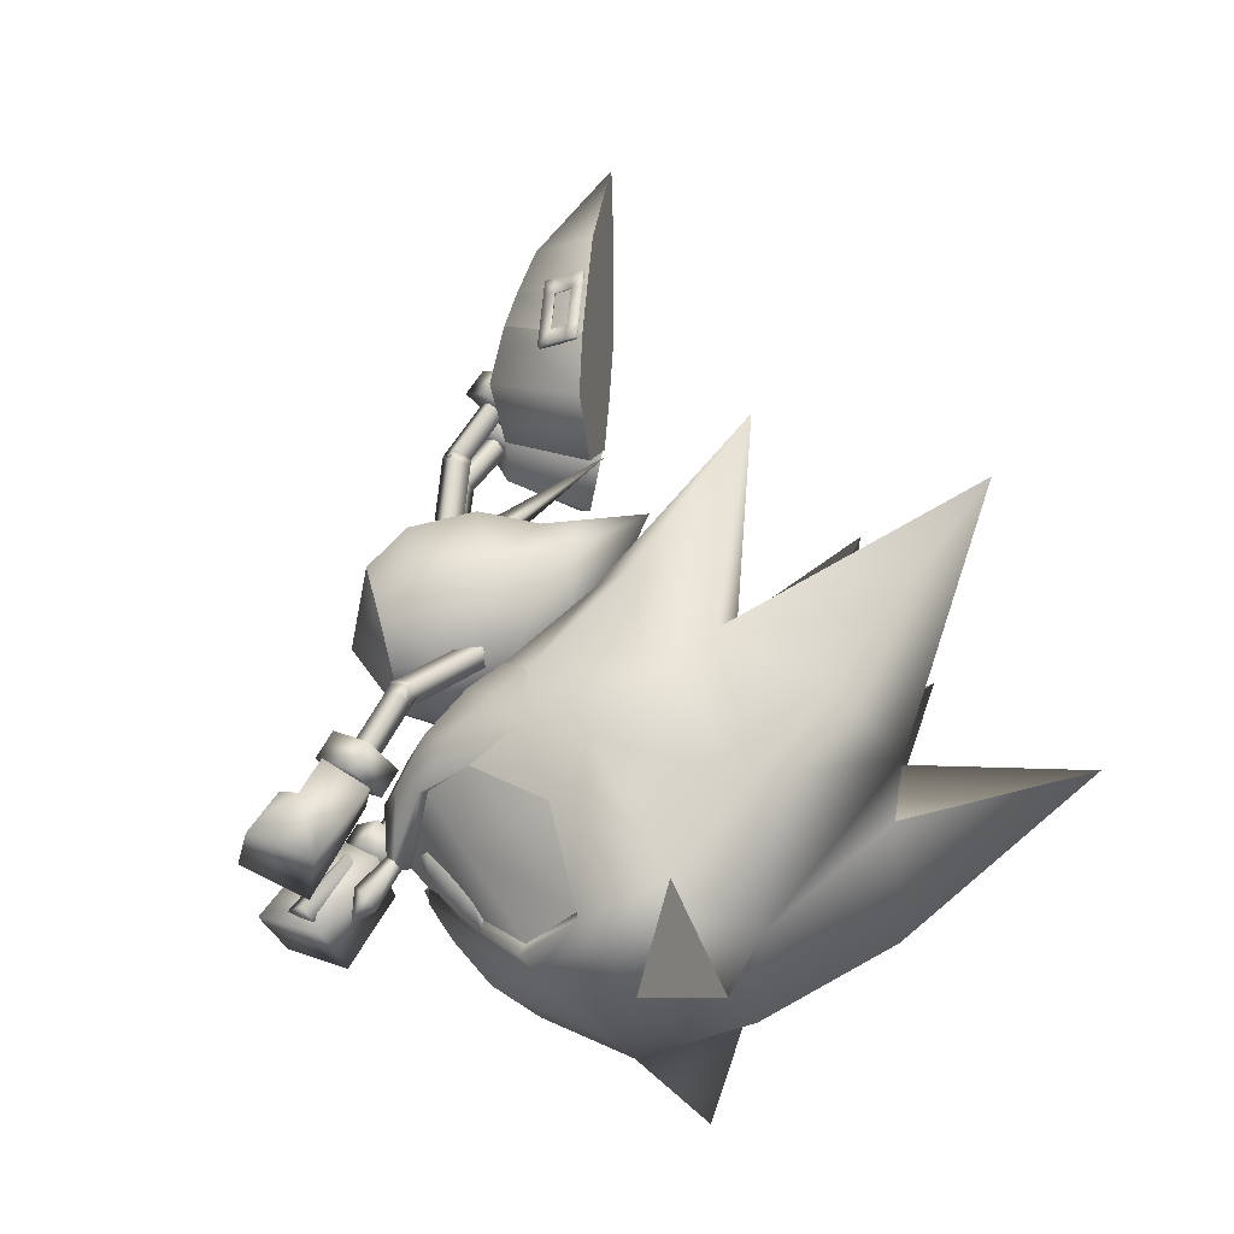
<metadata>
{"format":"obj","ext":"obj","renderer":"f3d","projection":"perspective","resolution":1024,"background":"white","views":[{"elev":64.5,"azim":75.2,"up":"+Z"}]}
</metadata>
<code>
v -0.8941 6.135 4.611
v 1.557 3.833 0.002822
v 1.624 8.423 -6.057
v 5.358 8.473 -4.872
v -0.9329 6.137 -4.583
v 5.421 6.565 -2.965
v 5.446 6.564 2.939
v 1.675 8.42 6.064
v 5.399 8.471 4.848
v -5.536 4.381 -0.01674
v -6.424 4.374 2.122
v -8.567 4.367 3.007
v -10.71 4.365 2.119
v -11.59 4.363 -0.02025
v -10.7 4.369 -2.159
v -8.563 4.373 -3.044
v -6.421 4.378 -2.156
v -1.53 8.207 -5.93
v -3.474 8.917 -5.788
v -1.48 8.204 5.964
v -4.988 8.385 3.438
v 5.766 11.62 7.019
v 8.551 9.713 3.795
v 10.6 12.2 8.199
v 8.519 9.715 -3.846
v -5.017 8.387 -3.375
v 10.53 12.21 -8.265
v 5.707 11.62 -7.045
v -4.945 6.582 0.03095
v -3.425 8.914 5.839
v -14.65 9.258 -1.241
v -16.09 10.95 -1.57
v -15.06 9.027 -0.6545
v -16.5 10.71 -0.9865
v -15.46 8.593 -1.111
v -16.9 10.28 -1.439
v -15.04 8.806 -1.695
v -16.5 10.51 -2.022
v -14.38 8.941 -1.195
v -14.78 8.709 -0.5965
v -15.19 8.276 -1.062
v -14.8 8.522 -1.636
v -5.615 8.911 -2.971
v -8.633 11.72 -3.832
v -6.697 11.34 -2.811
v -8.568 6.183 -4.203
v -8.573 8.905 -4.2
v -5.605 6.19 -2.974
v -10.77 11.83 -0.01218
v -5.523 11.14 -0.009848
v -10.07 15.21 -2.369
v -4.389 8.91 -0.01147
v -4.384 6.192 -0.01423
v -10.57 11.1 -2.671
v -11.58 10.4 -0.0141
v -12.76 8.891 -0.01632
v -11.53 8.896 -2.975
v -12.75 6.17 -0.01909
v -11.53 6.175 -2.978
v -6.7 11.33 2.79
v -8.638 11.71 3.81
v -5.618 8.905 2.947
v -10.08 15.21 2.352
v -10.57 11.1 2.645
v -11.54 8.89 2.944
v -11.53 6.169 2.941
v -8.578 8.896 4.172
v -8.572 6.175 4.169
v -5.609 6.184 2.944
v -14.16 14.57 -0.01073
v -11.5 9.402 0.5828
v -11.49 9.404 -0.6183
v -12.45 8.982 -0.01887
v -14.64 9.279 1.257
v -16.07 10.98 1.586
v -15.04 8.848 1.715
v -16.47 10.54 2.041
v -15.45 8.62 1.129
v -16.88 10.32 1.46
v -15.03 9.032 0.6672
v -16.48 10.75 1.005
v -14.78 8.529 1.649
v -15.19 8.306 1.056
v -14.79 8.746 0.6158
v -14.37 8.966 1.181
v -14.65 8.565 -1.711
v -14.48 9.222 -1.246
v -14.78 9.328 -1.265
v -14.65 8.789 -0.5677
v -14.85 8.147 -1.035
v -15.17 8.265 -1.057
v -11.24 7.346 -1.477
v -11.04 7.988 -1.01
v -11.24 7.57 -0.3344
v -11.43 6.928 -0.8016
v -14.94 8.676 -1.731
v -14.94 8.896 -0.5875
v -14.64 8.812 0.5623
v -14.93 8.925 0.5851
v -14.46 9.247 1.239
v -14.76 9.354 1.261
v -14.64 8.592 1.706
v -14.84 8.173 1.032
v -15.17 8.293 1.056
v -11.24 7.571 0.3173
v -11.04 7.99 0.9908
v -11.24 7.351 1.461
v -11.44 6.932 0.7875
v -14.93 8.7 1.728
v 3.398 28.97 0.001288
v 7.869 19.75 -0.01988
v 7.478 14.48 -4.029
v 9.405 13.95 -0.0278
v 6.465 6.69 -2.652
v 8.682 8.776 -0.02603
v 6.539 8.682 -4.942
v 5.7 8.406 -5.115
v 5.781 6.241 -2.934
v 3.29 15.16 -7.837
v 0.05402 10.22 -7.091
v -1.563 12.71 -7.228
v 2.959 20.84 -5.341
v -6.123 9.757 0.03671
v -5.761 13.27 -7.032
v -2.959 15.53 -6.465
v 0.8074 18.52 -8.176
v -0.9451 17.91 -3.292
v -3.031 16.53 -3.536
v -8.172 23.18 0.04869
v 0.6834 19.8 0.01047
v 2.066 3.675 0.000635
v 3.692 4.21 -0.006097
v -6.071 11.74 0.03698
v -11.15 19.34 -6.27
v -6.433 16.61 -2.608
v 2.611 9.196 -6.296
v 5.658 5.148 -0.01416
v 4.851 20.07 4.332
v 6.488 6.689 2.617
v 6.581 8.68 4.908
v 5.743 8.404 5.088
v 2.665 9.193 6.295
v 5.806 6.24 2.905
v 3.356 15.16 7.834
v 0.114 10.22 7.112
v -1.502 12.71 7.265
v 3.004 20.84 5.343
v -7.199 12.23 3.053
v -5.701 13.27 7.104
v 0.8765 18.51 8.195
v -0.9171 17.91 3.326
v -3.001 16.52 3.587
v 7.512 14.48 3.989
v -11.1 19.33 6.39
v -6.411 16.61 2.687
v 4.814 20.07 -4.346
v -5.121 26.26 -8.975
v -4.831 14.93 0.03254
v -7.224 12.23 -2.969
v -5.045 26.25 9.048
v -2.904 15.53 6.515
v -18.9 15.05 -5.247
v -16.79 15.37 0.11
v -16.75 14.31 -5.239
v -18.93 16.06 -0.123
v -18.84 15.1 5.258
v -16.7 14.34 5.246
v -16.74 15.4 -0.1026
v -18.87 16.11 0.1332
v -20.28 13.11 -0.5308
v -18.88 12.29 -0.2472
v -20.21 12.52 -3.478
v -18.93 11.71 -3.433
v -20.24 13.17 0.5428
v -18.85 12.35 0.2574
v -20.17 12.58 3.49
v -18.9 11.77 3.443
v -21.12 16.63 -0.6027
v -21.07 15.8 -4.932
v -25.14 17.54 -3.074
v -13.04 13.64 -2.101
v -14.49 13.62 -4.763
v -14.55 14.59 0.1089
v -25.14 17.63 -2.58
v -21.06 16.7 0.6158
v -25.06 17.63 3.092
v -21.01 15.87 4.945
v -13 13.65 2.104
v -14.5 14.61 -0.1046
v -14.45 13.64 4.767
v -25.07 17.73 2.599
v -21.99 14.17 -0.9897
v -21.93 13.69 -3.409
v -16.89 11.21 -0.1941
v -14.93 10.73 -1.579
v -16.75 10.6 -3.08
v -21.94 14.24 1.004
v -21.89 13.76 3.423
v -16.86 11.24 0.2016
v -16.73 10.64 3.088
v -14.91 10.76 1.584
v -19.37 13.39 -4.309
v -19.99 13.61 -4.302
v -19.24 13.79 -4.552
v -17.78 12.84 -4.327
v -19.03 14.42 -4.945
v -19.86 14 -4.545
v -17.16 12.62 -4.334
v -17.65 13.23 -4.57
v -17.03 13.02 -4.577
v -17.44 13.87 -4.962
v -16.82 13.65 -4.969
v -17.31 14.26 -5.205
v -16.69 14.04 -5.212
v -19.53 15.03 -5.181
v -19.65 14.64 -4.938
v -18.91 14.81 -5.188
v -19.95 13.69 -4.147
v -19.82 14.09 -4.39
v -19.33 13.48 -4.154
v -17.74 12.92 -4.172
v -17.12 12.71 -4.179
v -16.99 13.1 -4.422
v -16.78 13.73 -4.814
v -16.66 14.13 -5.057
v -17.28 14.34 -5.05
v -18.87 14.9 -5.033
v -19.49 15.11 -5.026
v -19.62 14.72 -4.783
v -19 14.5 -4.79
v -19.2 13.87 -4.397
v -17.4 13.95 -4.807
v -17.61 13.31 -4.415
v -19.32 13.45 4.32
v -19.19 13.84 4.563
v -19.94 13.67 4.314
v -17.73 12.88 4.335
v -18.98 14.47 4.955
v -19.81 14.06 4.556
v -17.12 12.66 4.341
v -16.98 13.05 4.584
v -17.6 13.28 4.578
v -16.77 13.69 4.977
v -17.39 13.91 4.97
v -17.26 14.3 5.213
v -16.64 14.08 5.219
v -19.47 15.09 5.192
v -19.6 14.7 4.949
v -18.85 14.87 5.198
v -19.77 14.14 4.402
v -19.9 13.75 4.159
v -19.29 13.53 4.165
v -17.7 12.97 4.18
v -17.08 12.75 4.186
v -16.95 13.14 4.429
v -16.74 13.77 4.822
v -16.6 14.16 5.064
v -17.22 14.38 5.058
v -18.81 14.95 5.043
v -19.43 15.17 5.037
v -19.56 14.78 4.794
v -19.15 13.92 4.408
v -18.94 14.56 4.8
v -17.36 13.99 4.816
v -17.57 13.36 4.423
v -1.565 3.702 -4.06
v -2.744 2.6 -3.033
v -3.395 1.783 -4.652
v -2.555 0.9587 -4.568
v -0.7313 2.889 -3.986
v -2.215 2.885 -5.683
v -1.911 1.779 -2.962
v -1.366 2.063 -5.605
v -1.874 1.209 6.037
v -2.439 0.9015 2.999
v -0.7911 0.1682 6.131
v -1.081 2.279 2.607
v -1.31 -0.3096 2.653
v -0.5155 2.587 5.645
v 1.547 -0.4165 1.853
v 1.724 0.1789 6.03
v -1.084 -0.5018 5.877
v -1.451 -0.9249 3.119
v 0.2713 -1.879 6.279
v -0.03248 -2.552 2.862
v -1.731 0.751 3.223
v -1.014 0.9721 3.428
v -1.473 1.253 2.435
v 1.093 -0.484 2.171
v 0.178 -1.422 2.465
v 0.3982 -0.879 1.691
v 0.3564 -0.4633 3.134
v -0.695 1.467 2.826
v -16.49 10.87 -0.1701
v -15.46 11.47 -1.68
v -17.24 11.75 -0.3458
v -17.54 9.758 -1.325
v -17.27 11.24 -3.01
v -16.5 10.36 -2.838
v -18.29 10.63 -1.497
v -16.22 12.36 -1.844
v -1.874 1.209 -6.037
v -0.7911 0.1682 -6.131
v -2.439 0.9015 -2.999
v -1.31 -0.3096 -2.653
v -1.081 2.279 -2.607
v 1.547 -0.4165 -1.853
v -0.5155 2.587 -5.645
v 1.724 0.1789 -6.03
v -1.084 -0.5018 -5.877
v 0.2713 -1.879 -6.279
v -1.451 -0.9249 -3.119
v -0.03247 -2.552 -2.862
v -1.731 0.751 -3.223
v -1.014 0.9721 -3.428
v -1.473 1.253 -2.435
v 1.093 -0.484 -2.171
v 0.3982 -0.879 -1.691
v 0.178 -1.422 -2.465
v 0.3564 -0.4633 -3.134
v -0.695 1.467 -2.826
v -0.9681 4.547 -3.008
v 0.6463 3.391 0.00656
v 1.446 5.226 -3.109
v 1.703 7.199 -5.207
v -0.9426 4.546 3.035
v 1.473 5.224 3.116
v 1.747 7.196 5.213
v -17.52 9.793 1.371
v -16.47 10.38 2.856
v -15.43 11.5 1.679
v -17.22 11.27 3.025
v -18.27 10.68 1.54
v -16.48 10.91 0.1896
v -17.24 11.8 0.363
v -16.18 12.39 1.86
v -2.221 2.89 5.696
v -3.396 1.782 4.645
v -1.389 2.068 5.617
v -1.557 3.707 4.098
v -2.734 2.598 3.043
v -1.885 1.776 2.966
v -0.7246 2.893 4.02
v -2.553 0.9597 4.578
v 1.807 3.844 1.748
v 0.8951 4.027 1.949
v 0.8952 3.722 1.723
v 1.588 4.396 2.172
v 1.73 4.07 1.331
v 0.9694 3.857 1.509
v 3.4 4.577 1.75
v 2.374 4.778 2.216
v 2.621 4.144 1.752
v 3.166 5.141 2.175
v 3.308 4.815 1.334
v 2.53 4.421 1.295
v 4.231 5.196 1.748
v 3.857 5.379 1.97
v 3.931 5.209 1.53
v 1.865 3.859 -1.741
v 0.9685 3.65 -1.666
v 0.8854 4.03 -1.888
v 1.56 4.41 -2.114
v 1.694 4.095 -1.276
v 0.965 3.857 -1.45
v 3.386 4.644 -1.787
v 2.66 4.222 -1.783
v 2.336 4.799 -2.162
v 3.133 5.156 -2.128
v 3.285 4.825 -1.333
v 2.503 4.437 -1.245
v 4.108 5.244 -1.768
v 3.754 5.365 -1.958
v 3.845 5.205 -1.489
v 1.898 1.765 0.00087
v 1.372 1.458 -0.6105
v -0.04484 2.589 0.009273
v 2.183 0.785 -0.000576
v 0.7911 1.213 0.005406
v 0.2986 2.812 0.3288
v 1.378 1.458 0.6165
v 0.2959 2.812 -0.3131
v 0.6011 3 0.006648
v -4.433 3.937 -4.612
v -2.835 2.37 -4.469
v -4.18 4.253 -3.983
v -2.582 2.687 -3.844
v -3.721 4.683 -4.39
v -2.123 3.115 -4.246
v -3.991 4.384 -5.022
v -2.376 2.798 -4.872
v -4.48 4.549 -4.014
v -4.261 4.647 -5.042
v -4.727 4.23 -4.654
v -4.016 4.976 -4.429
v -4.327 4.355 3.888
v -4.201 4.11 4.037
v -4.845 4.423 4.525
v -4.329 4.954 4.887
v -4.197 4.709 5.035
v -3.807 4.863 4.264
v -5.873 7.193 2.179
v -6.396 7.284 2.802
v -5.876 7.792 3.177
v -5.353 7.701 2.554
v -3.662 4.593 4.426
v -4.707 4.175 4.676
v -4.43 3.938 4.624
v -2.833 2.371 4.479
v -3.974 4.367 5.032
v -2.378 2.8 4.884
v -3.718 4.684 4.403
v -2.121 3.117 4.26
v -4.193 4.272 3.995
v -2.576 2.687 3.855
v -4.461 4.536 4.024
v -4.731 4.228 4.636
v -4.019 4.975 4.418
v -4.276 4.662 5.055
v -8.559 3.139 -0.01975
v -2.144 5.684 -4.755
v -3.182 4.923 -2.88
v -3.039 7.52 -5.254
v -4.347 6.836 -3.429
v -3.653 4.288 0.02493
v -0.9623 4.219 -3.086
v -1.886 3.505 -1.72
v -2.03 2.956 0.01774
v -2.104 5.682 4.793
v -2.994 7.517 5.3
v -3.158 4.921 2.926
v -4.317 6.834 3.486
v -0.9362 4.218 3.112
v -1.871 3.504 1.755
v -4.327 4.959 -4.895
v -4.845 4.429 -4.535
v -4.707 4.18 -4.684
v -4.329 4.359 -3.897
v -4.197 4.114 -4.043
v -3.807 4.866 -4.27
v -3.662 4.596 -4.432
v -5.873 7.801 -3.192
v -6.396 7.294 -2.819
v -5.876 7.201 -2.194
v -5.353 7.708 -2.567
v -4.201 4.713 -5.042
f 375 382 383
f 376 377 382
f 378 376 375
f 378 379 376
f 376 382 375
f 379 377 376
f 383 380 375
f 380 377 381
f 375 381 378
f 381 379 378
f 375 380 381
f 381 377 379
f 345 346 347
f 346 345 348
f 349 347 350
f 347 349 345
f 351 352 353
f 352 351 354
f 355 353 356
f 353 355 351
f 357 354 351
f 354 357 358
f 359 351 355
f 351 359 357
f 353 348 345
f 348 353 352
f 356 345 349
f 345 356 353
f 360 361 362
f 362 363 360
f 364 365 361
f 361 360 364
f 366 367 368
f 368 369 366
f 370 371 367
f 367 366 370
f 372 366 369
f 369 373 372
f 374 370 366
f 366 372 374
f 367 360 363
f 363 368 367
f 371 364 360
f 360 367 371
f 162 163 164
f 178 179 180
f 181 182 183
f 179 165 162
f 183 164 163
f 165 163 162
f 184 178 180
f 178 165 179
f 182 164 183
f 166 167 168
f 185 186 187
f 188 189 190
f 187 166 169
f 189 168 167
f 169 166 168
f 191 186 185
f 185 187 169
f 190 189 167
f 268 269 272
f 267 272 266
f 266 270 273
f 271 273 268
f 272 273 270
f 266 272 270
f 268 273 269
f 269 273 272
f 267 268 272
f 271 266 273
f 274 275 276
f 275 277 278
f 277 279 280
f 279 274 281
f 282 283 284
f 279 277 274
f 283 282 278
f 285 283 280
f 284 285 281
f 282 284 276
f 275 278 276
f 277 280 278
f 279 281 280
f 274 276 281
f 283 285 284
f 277 275 274
f 282 276 278
f 283 278 280
f 285 280 281
f 284 281 276
f 286 287 288
f 289 290 291
f 291 290 288
f 290 292 286
f 292 289 287
f 289 291 293
f 289 292 290
f 287 293 288
f 290 286 288
f 292 287 286
f 289 293 287
f 291 288 293
f 341 338 340
f 340 338 337
f 295 301 296
f 294 296 297
f 297 300 298
f 299 298 295
f 296 298 300
f 297 296 300
f 295 298 301
f 301 298 296
f 294 295 296
f 299 297 298
f 170 171 163
f 172 164 173
f 172 173 171
f 165 170 163
f 162 164 172
f 170 172 171
f 302 303 304
f 304 305 306
f 306 307 308
f 308 309 302
f 310 311 312
f 308 302 306
f 312 305 310
f 313 307 312
f 311 309 313
f 310 303 311
f 304 303 305
f 306 305 307
f 308 307 309
f 302 309 303
f 312 311 313
f 306 302 304
f 310 305 303
f 312 307 305
f 313 309 307
f 311 303 309
f 314 315 316
f 317 318 319
f 318 316 319
f 319 314 320
f 320 315 317
f 317 321 318
f 317 319 320
f 315 321 316
f 319 316 314
f 320 314 315
f 317 315 321
f 318 321 316
f 322 2 323
f 2 322 324
f 3 4 325
f 5 3 325
f 324 4 6
f 322 5 324
f 6 2 324
f 325 4 324
f 325 324 5
f 2 326 323
f 326 2 327
f 328 9 8
f 328 8 1
f 7 9 327
f 327 1 326
f 327 2 7
f 327 9 328
f 1 327 328
f 174 168 175
f 176 177 167
f 176 175 177
f 169 168 174
f 166 176 167
f 174 175 176
f 299 295 297
f 297 295 294
f 331 336 332
f 330 332 329
f 329 333 335
f 334 335 331
f 332 335 333
f 329 332 333
f 331 335 336
f 336 335 332
f 330 331 332
f 334 329 335
f 271 268 266
f 266 268 267
f 338 344 339
f 337 339 340
f 340 343 342
f 341 342 338
f 339 342 343
f 340 339 343
f 338 342 344
f 344 342 339
f 337 338 339
f 341 340 342
f 329 331 330
f 334 331 329
f 384 385 386
f 386 387 388
f 388 389 390
f 390 391 384
f 386 385 387
f 388 387 389
f 390 389 391
f 384 391 385
f 394 384 392
f 392 386 395
f 395 388 393
f 393 390 394
f 386 392 384
f 388 395 386
f 390 393 388
f 384 394 390
f 396 397 398
f 398 407 399
f 399 400 401
f 401 406 396
f 402 396 403
f 403 398 404
f 404 399 405
f 405 401 402
f 396 398 403
f 398 399 404
f 399 401 405
f 401 396 402
f 398 397 407
f 399 407 400
f 401 400 406
f 396 406 397
f 437 441 439
f 446 441 437
f 408 409 410
f 410 411 412
f 412 413 414
f 414 415 408
f 410 409 411
f 412 411 413
f 414 413 415
f 408 415 409
f 417 408 419
f 419 410 418
f 418 412 416
f 416 414 417
f 410 419 408
f 412 418 410
f 414 416 412
f 408 417 414
f 407 406 400
f 397 406 407
f 420 10 11
f 11 12 420
f 420 12 13
f 14 420 13
f 14 15 420
f 16 420 15
f 16 17 420
f 420 17 10
f 421 18 5
f 422 423 421
f 424 19 423
f 425 424 422
f 29 26 424
f 426 421 5
f 426 422 421
f 427 425 422
f 426 5 322
f 323 426 322
f 382 427 426
f 377 428 427
f 19 18 423
f 382 426 383
f 27 25 28
f 423 18 421
f 424 423 422
f 26 19 424
f 29 424 425
f 427 422 426
f 428 425 427
f 383 426 323
f 377 427 382
f 1 20 429
f 429 430 431
f 430 30 432
f 431 432 425
f 432 21 29
f 1 429 433
f 429 431 433
f 431 425 434
f 326 1 433
f 326 433 323
f 433 434 380
f 434 428 377
f 430 20 30
f 383 433 380
f 22 23 24
f 429 20 430
f 431 430 432
f 432 30 21
f 425 432 29
f 433 431 434
f 434 425 428
f 323 433 383
f 380 434 377
f 435 446 436
f 436 437 438
f 438 439 440
f 440 441 435
f 442 435 443
f 443 436 444
f 444 438 445
f 445 440 442
f 435 436 443
f 436 438 444
f 438 440 445
f 440 435 442
f 436 446 437
f 438 437 439
f 440 439 441
f 435 441 446
f 395 394 392
f 393 394 395
f 416 417 418
f 418 417 419
f 192 170 165
f 183 163 171
f 193 162 172
f 182 173 164
f 193 172 170
f 194 171 173
f 179 193 180
f 192 184 180
f 178 184 192
f 182 195 196
f 195 183 194
f 194 196 195
f 178 192 165
f 194 183 171
f 179 162 193
f 196 173 182
f 192 193 170
f 196 194 173
f 193 192 180
f 181 195 182
f 181 183 195
f 197 169 174
f 189 175 168
f 198 176 166
f 190 167 177
f 198 174 176
f 199 177 175
f 187 186 198
f 197 186 191
f 185 197 191
f 190 200 201
f 201 199 189
f 199 201 200
f 185 169 197
f 199 175 189
f 187 198 166
f 200 190 177
f 197 174 198
f 200 177 199
f 198 186 197
f 188 190 201
f 188 201 189
f 202 203 204
f 205 202 204
f 206 204 207
f 208 209 210
f 209 211 212
f 213 214 211
f 215 206 216
f 213 211 217
f 203 218 219
f 202 220 218
f 205 221 220
f 208 222 221
f 210 223 222
f 212 224 223
f 214 225 224
f 213 226 225
f 217 227 226
f 215 228 227
f 216 229 228
f 207 219 229
f 206 230 231
f 211 232 230
f 209 233 232
f 204 231 233
f 219 218 220
f 231 220 221
f 233 221 222
f 233 223 224
f 232 224 225
f 227 228 229
f 230 229 219
f 230 232 227
f 207 204 203
f 209 205 204
f 216 206 207
f 205 209 208
f 210 209 212
f 212 211 214
f 217 206 215
f 206 217 211
f 207 203 219
f 203 202 218
f 202 205 220
f 205 208 221
f 208 210 222
f 210 212 223
f 212 214 224
f 214 213 225
f 213 217 226
f 217 215 227
f 215 216 228
f 216 207 229
f 204 206 231
f 206 211 230
f 211 209 232
f 209 204 233
f 231 219 220
f 233 231 221
f 223 233 222
f 232 233 224
f 226 232 225
f 230 227 229
f 231 230 219
f 226 227 232
f 234 235 236
f 237 235 234
f 238 239 235
f 240 241 242
f 242 243 244
f 245 244 246
f 247 248 238
f 245 249 244
f 236 250 251
f 234 251 252
f 237 252 253
f 240 253 254
f 241 254 255
f 243 255 256
f 246 256 257
f 245 257 258
f 249 258 259
f 247 259 260
f 248 260 261
f 239 261 250
f 238 262 263
f 244 263 264
f 242 264 265
f 235 265 262
f 250 252 251
f 262 253 252
f 265 254 253
f 265 256 255
f 264 257 256
f 259 261 260
f 263 250 261
f 263 259 264
f 239 236 235
f 242 235 237
f 248 239 238
f 237 240 242
f 241 243 242
f 243 246 244
f 249 247 238
f 238 244 249
f 239 250 236
f 236 251 234
f 234 252 237
f 237 253 240
f 240 254 241
f 241 255 243
f 243 256 246
f 246 257 245
f 245 258 249
f 249 259 247
f 247 260 248
f 248 261 239
f 235 262 238
f 238 263 244
f 244 264 242
f 242 265 235
f 262 252 250
f 265 253 262
f 255 254 265
f 264 256 265
f 258 257 264
f 263 261 259
f 262 250 263
f 258 264 259
f 31 32 33
f 33 34 35
f 35 36 37
f 37 38 31
f 33 32 34
f 35 34 36
f 37 36 38
f 31 38 32
f 39 31 40
f 40 33 41
f 41 35 42
f 42 37 39
f 33 40 31
f 35 41 33
f 37 42 35
f 31 39 37
f 88 91 97
f 96 91 88
f 43 44 45
f 46 47 48
f 16 46 17
f 49 50 51
f 43 50 52
f 48 43 53
f 17 48 10
f 49 54 55
f 56 55 57
f 58 56 59
f 14 58 15
f 57 54 47
f 59 57 46
f 15 59 16
f 44 54 51
f 50 43 45
f 44 43 47
f 50 45 51
f 44 51 45
f 60 61 62
f 63 50 49
f 52 50 62
f 55 64 49
f 64 55 65
f 65 56 66
f 66 58 13
f 61 64 67
f 67 65 68
f 63 64 61
f 60 62 50
f 67 62 61
f 63 60 50
f 60 63 61
f 10 53 69
f 53 52 62
f 62 67 68
f 69 68 12
f 12 68 66
f 48 47 43
f 17 46 48
f 53 43 52
f 10 48 53
f 57 55 54
f 59 56 57
f 15 58 59
f 47 54 44
f 46 57 47
f 16 59 46
f 65 55 56
f 66 56 58
f 13 58 14
f 67 64 65
f 68 65 66
f 10 69 11
f 53 62 69
f 62 68 69
f 69 12 11
f 12 66 13
f 70 71 72
f 70 72 73
f 70 73 71
f 74 75 76
f 76 77 78
f 78 79 80
f 80 81 74
f 76 75 77
f 78 77 79
f 80 79 81
f 74 81 75
f 85 74 82
f 82 76 83
f 83 78 84
f 84 80 85
f 76 82 74
f 78 83 76
f 80 84 78
f 74 85 80
f 101 104 109
f 99 104 101
f 86 96 87
f 87 88 89
f 89 97 90
f 90 91 86
f 92 86 93
f 93 87 94
f 94 89 95
f 95 90 92
f 86 87 93
f 87 89 94
f 89 90 95
f 90 86 92
f 87 96 88
f 89 88 97
f 90 97 91
f 86 91 96
f 98 99 100
f 100 101 102
f 102 109 103
f 103 104 98
f 105 98 106
f 106 100 107
f 107 102 108
f 108 103 105
f 98 100 106
f 100 102 107
f 102 103 108
f 103 98 105
f 100 99 101
f 102 101 109
f 103 109 104
f 98 104 99
f 41 39 40
f 42 39 41
f 110 111 156
f 25 112 113
f 114 25 115
f 116 25 114
f 117 28 116
f 6 117 118
f 3 117 4
f 119 112 28
f 119 120 121
f 120 119 28
f 18 121 120
f 121 18 19
f 18 3 5
f 156 113 112
f 122 112 119
f 159 19 26
f 159 26 123
f 124 125 121
f 157 122 126
f 157 126 125
f 127 156 122
f 127 122 157
f 128 127 125
f 129 130 127
f 27 28 112
f 27 112 25
f 131 2 6
f 114 131 118
f 131 114 132
f 130 156 127
f 123 26 29
f 159 123 133
f 134 124 159
f 134 125 124
f 28 25 116
f 158 159 133
f 158 127 128
f 19 124 121
f 115 25 113
f 4 117 6
f 111 113 156
f 156 112 122
f 122 119 126
f 124 19 159
f 118 131 6
f 119 125 126
f 125 119 121
f 125 134 128
f 128 134 135
f 128 135 158
f 136 120 28
f 120 136 3
f 18 120 3
f 114 117 116
f 117 114 118
f 137 132 114
f 137 114 115
f 138 111 110
f 113 153 23
f 115 23 139
f 139 23 140
f 141 142 8
f 142 141 22
f 143 141 7
f 9 141 8
f 22 153 144
f 144 145 22
f 145 144 146
f 145 146 20
f 30 20 146
f 1 8 20
f 153 113 138
f 144 153 147
f 21 30 148
f 123 21 148
f 146 161 149
f 150 147 160
f 161 150 160
f 147 138 151
f 160 147 151
f 161 151 152
f 151 130 129
f 153 22 24
f 23 153 24
f 7 2 131
f 139 131 132
f 131 139 143
f 151 138 130
f 29 21 123
f 133 123 148
f 148 149 154
f 149 161 154
f 140 23 22
f 133 148 158
f 152 151 158
f 146 149 30
f 113 23 115
f 7 141 9
f 138 113 111
f 147 153 138
f 150 144 147
f 148 30 149
f 7 131 143
f 144 161 146
f 161 144 150
f 152 154 161
f 155 154 152
f 158 155 152
f 142 145 8
f 145 142 22
f 8 145 20
f 139 141 143
f 141 139 140
f 139 132 137
f 115 139 137
f 136 117 3
f 117 136 28
f 140 22 141
f 84 85 83
f 83 85 82
f 130 110 156
f 125 127 157
f 129 127 158
f 135 159 158
f 134 159 135
f 138 110 130
f 160 151 161
f 158 151 129
f 158 148 155
f 155 148 154
f 51 54 49
f 49 64 63

</code>
